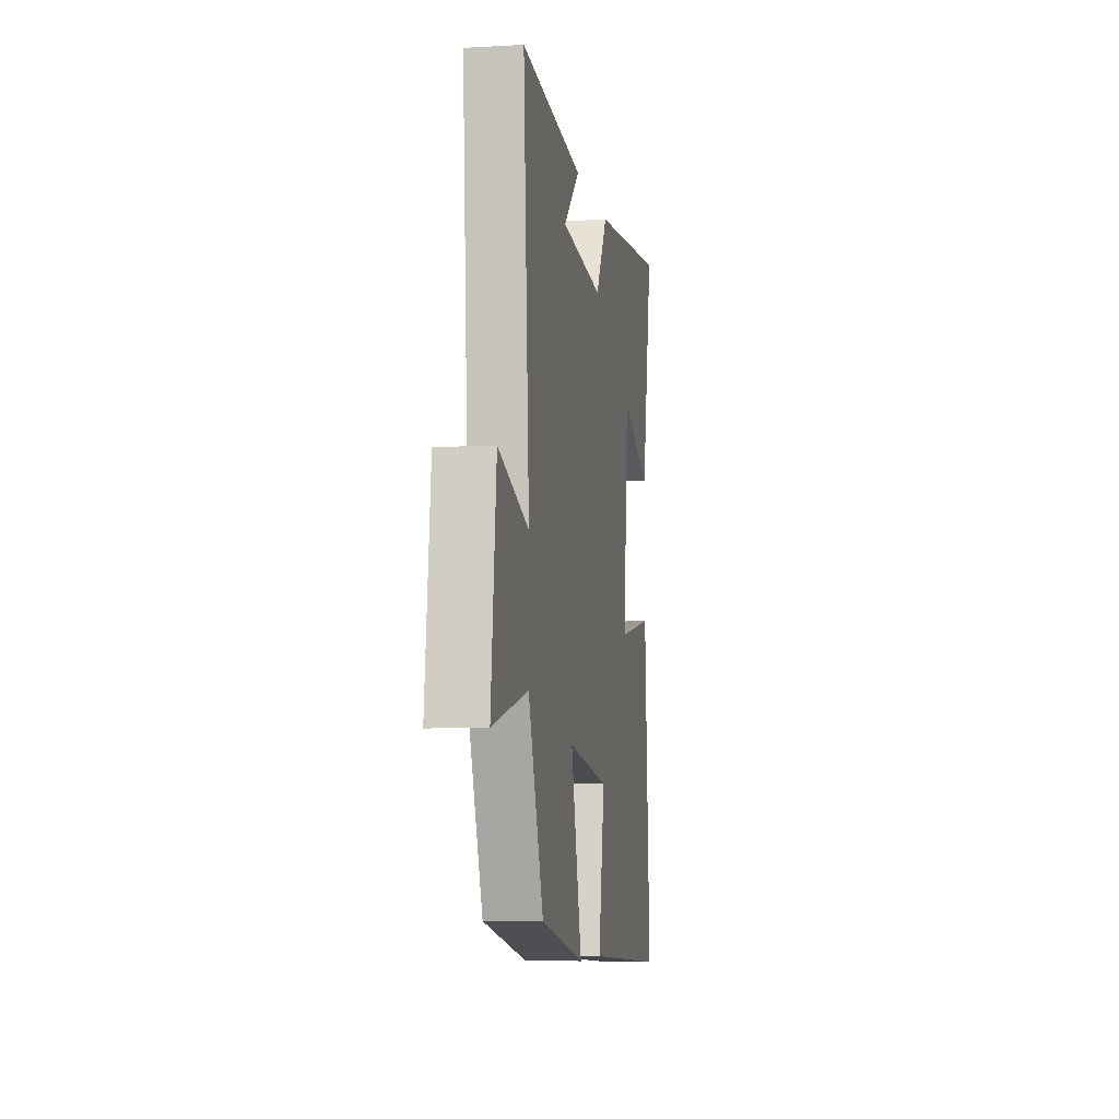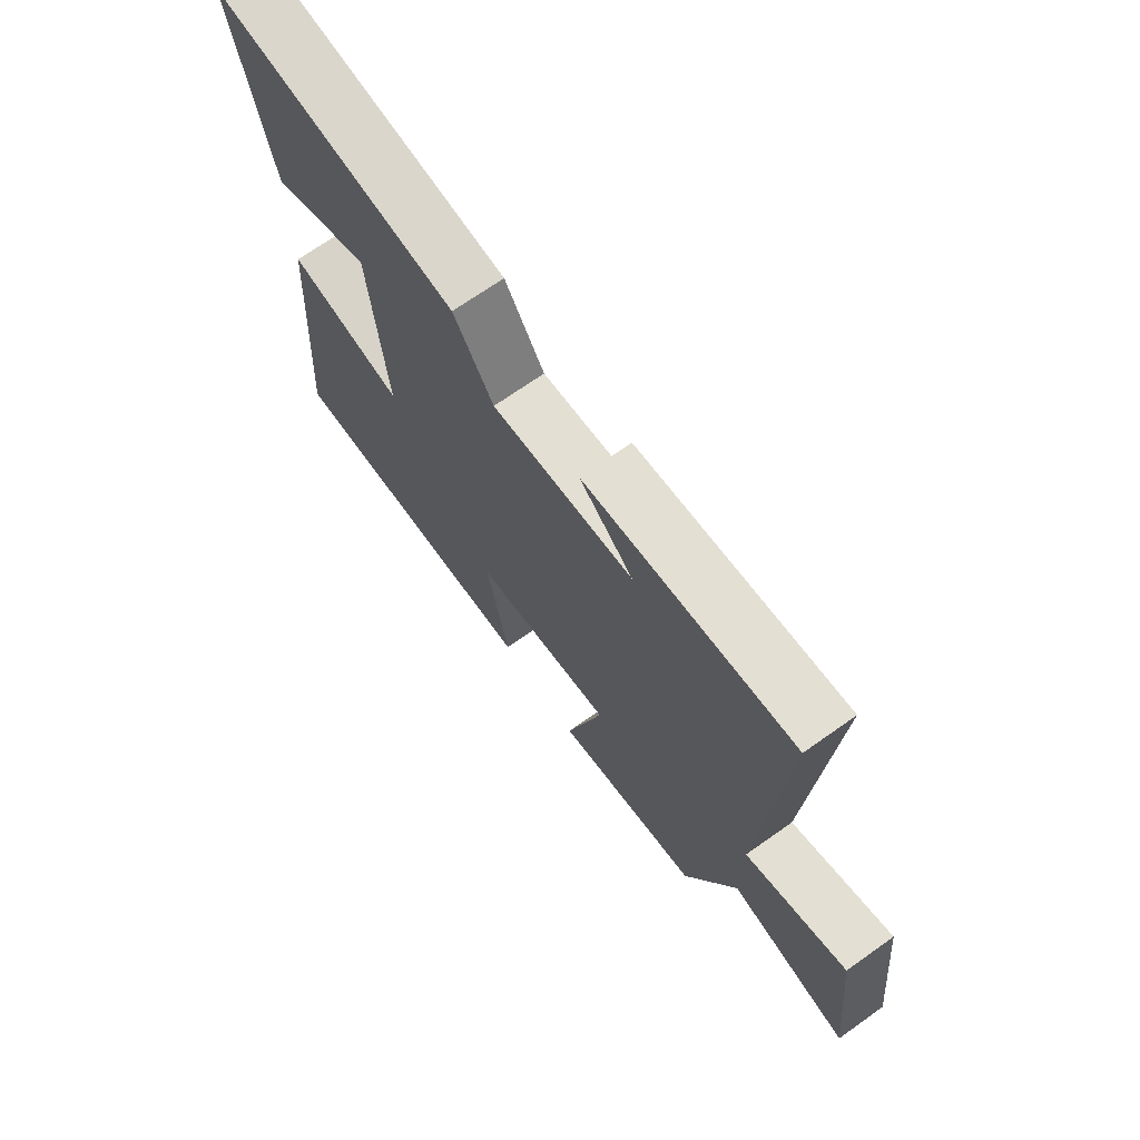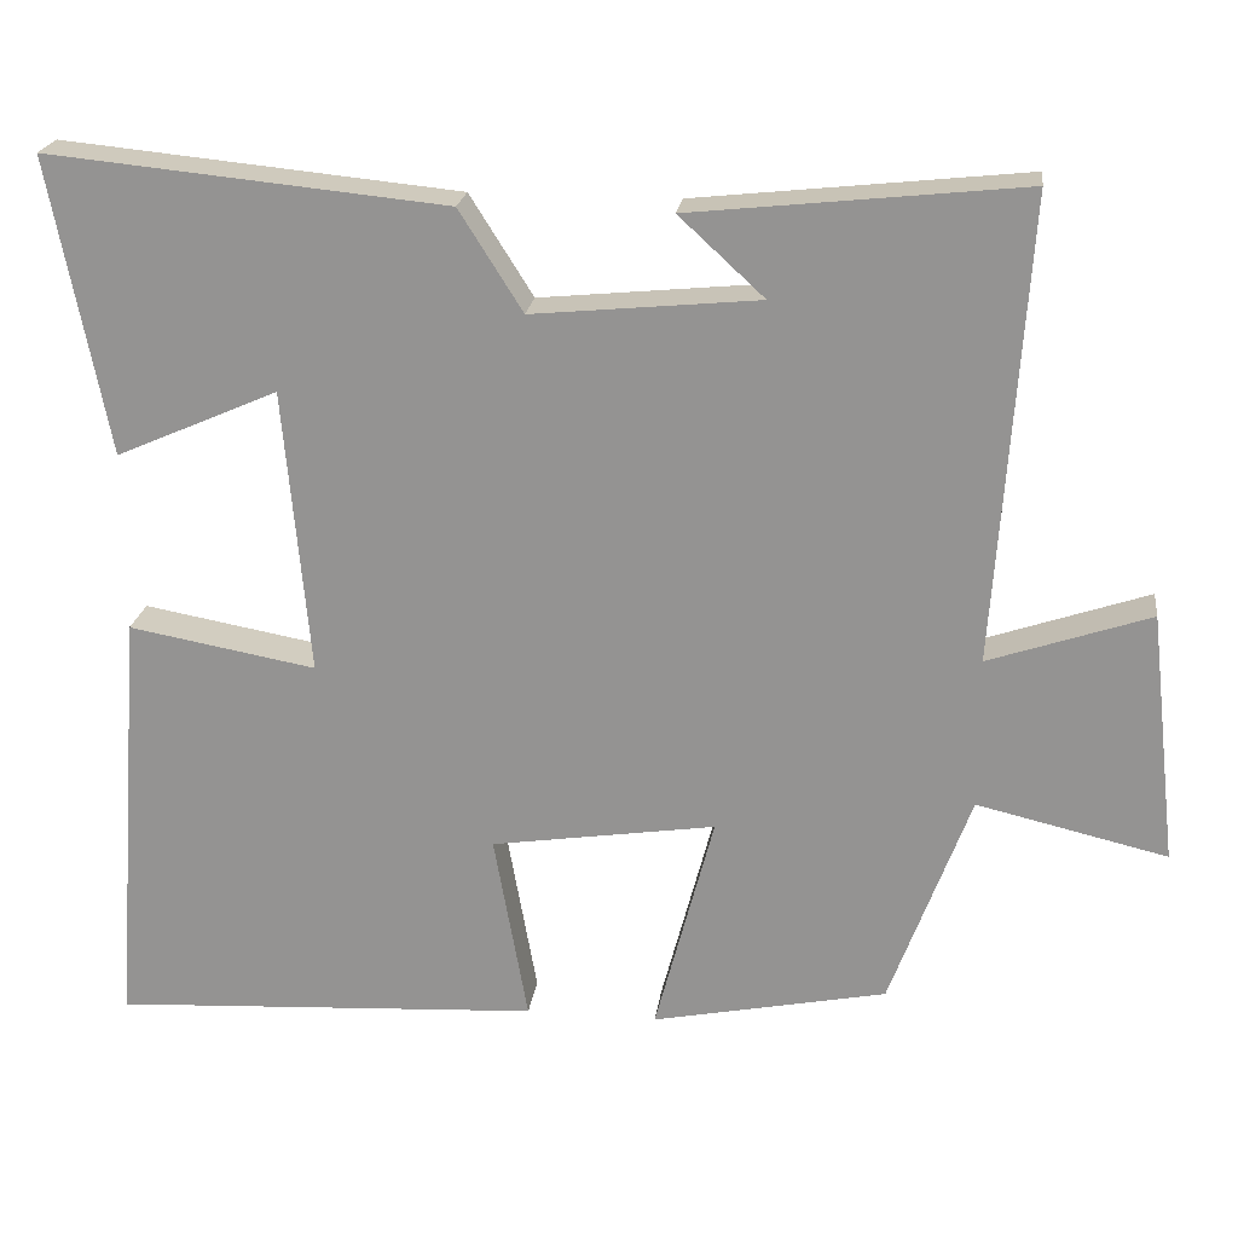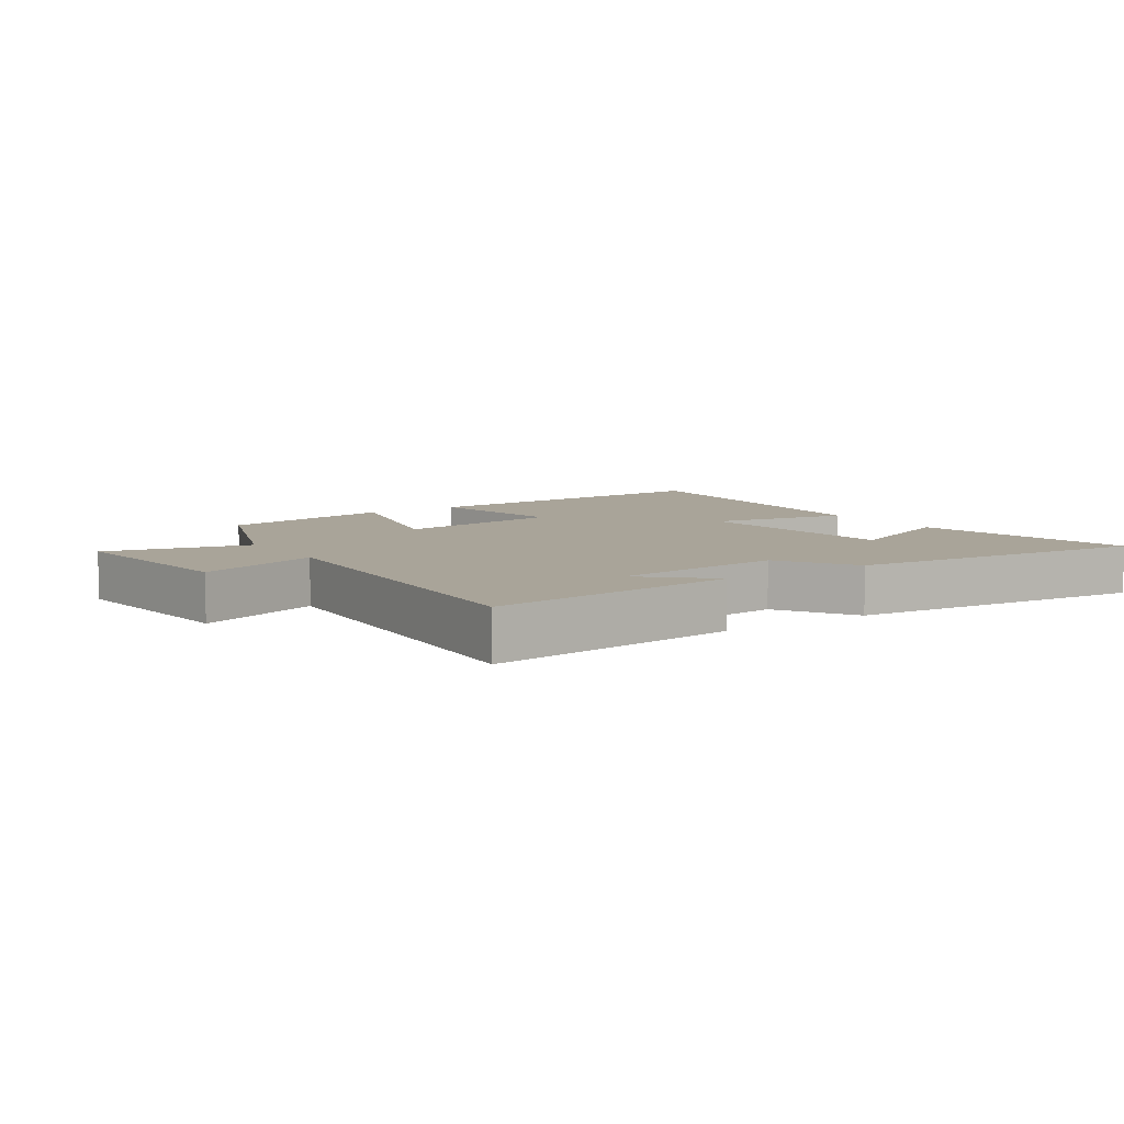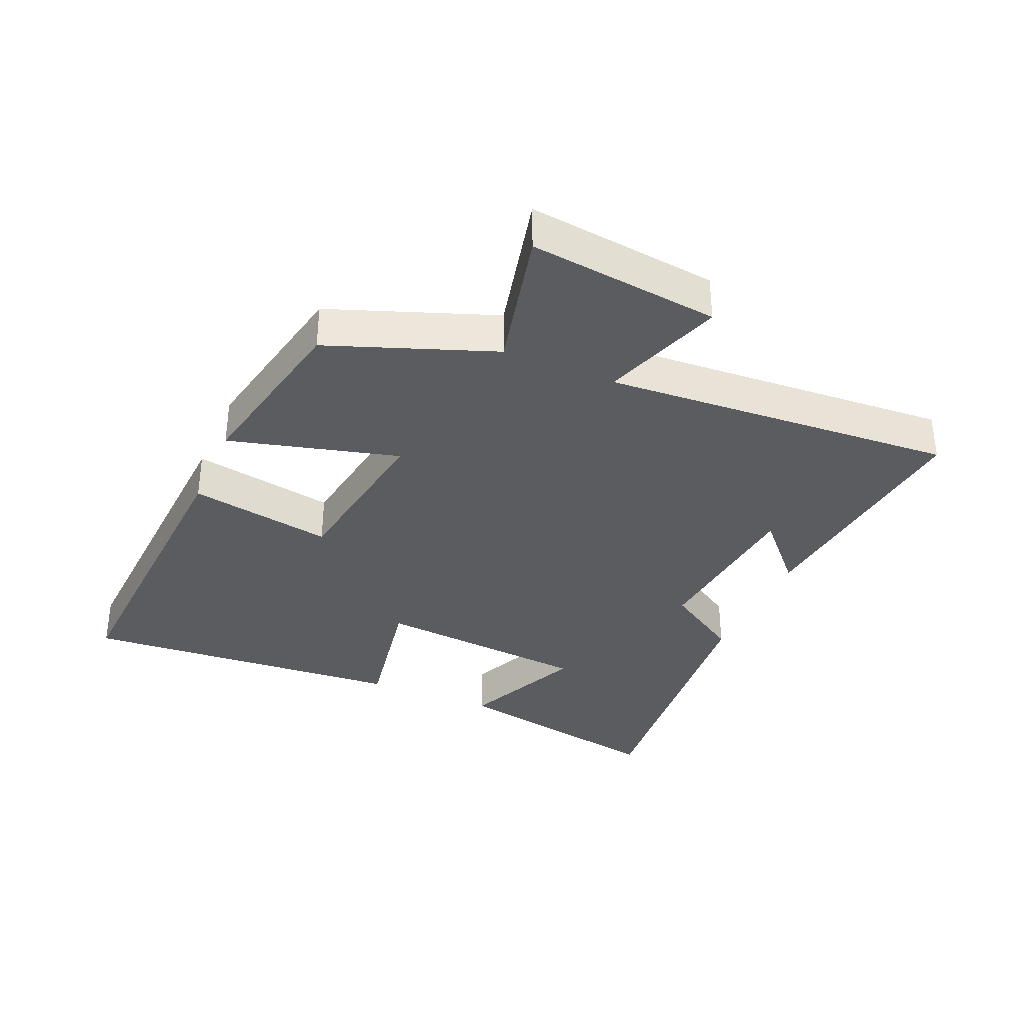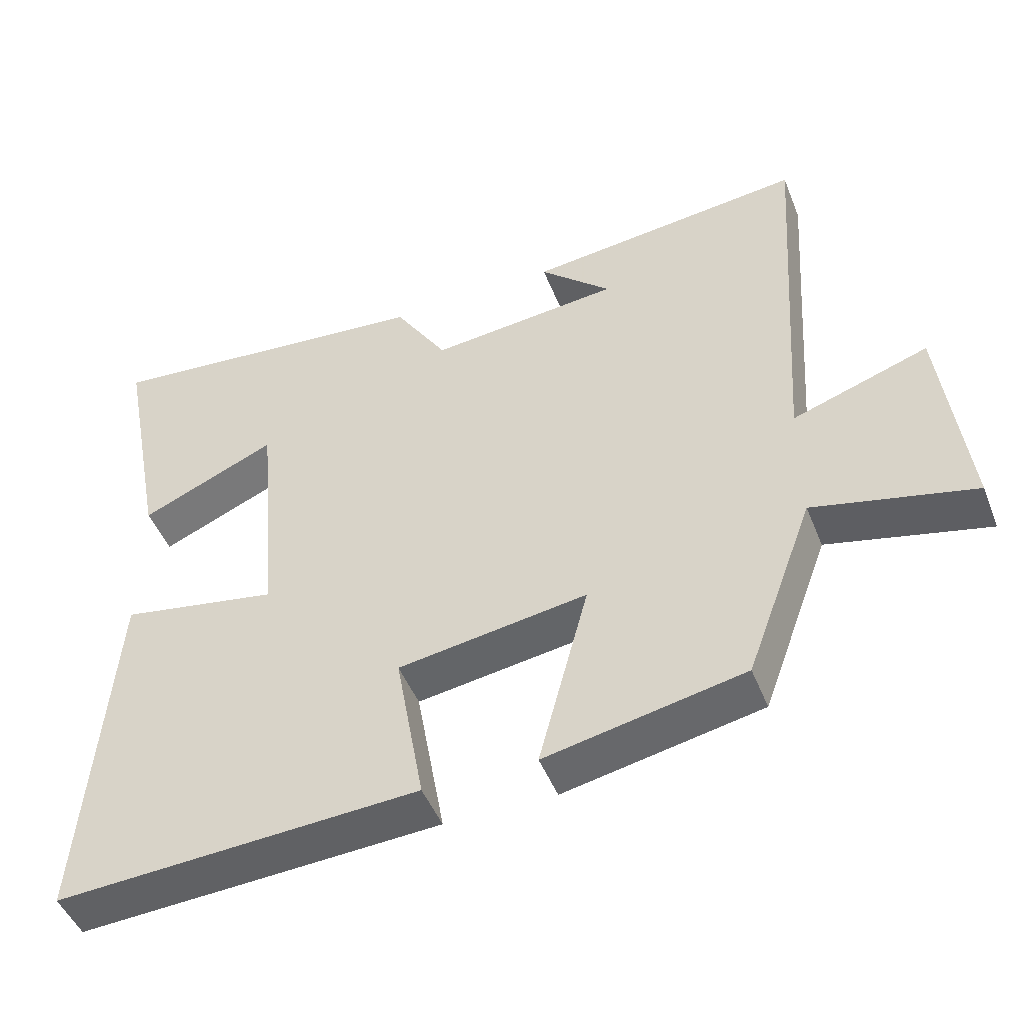
<metadata>
{"format":"obj","ext":"obj","renderer":"f3d","projection":"perspective","resolution":1024,"background":"white","views":[{"elev":-6.7,"azim":-80.6,"up":"+Z"},{"elev":69.8,"azim":-125.3,"up":"+Z"},{"elev":21.8,"azim":-172.5,"up":"+Z"},{"elev":7.3,"azim":-33.8,"up":"+Y"},{"elev":-34.7,"azim":-113.4,"up":"+Y"},{"elev":-47.8,"azim":-158.8,"up":"+Z"}]}
</metadata>
<code>
v -0.405 0.07 -0.444
v -0.5 0.07 -0.187
v -0.725 0.07 -0.24
v -0.691 0.07 0.058
v -0.5 0.07 -0.007
v -0.537 0.07 0.542
v -0.145 0.07 0.5
v -0.246 0.07 0.407
v 0.022 0.07 0.381
v 0.097 0.07 0.5
v 0.568 0.07 0.546
v 0.5 0.07 0.196
v 0.308 0.07 0.28
v 0.278 0.07 -0.058
v 0.5 0.07 -0.018
v 0.538 0.07 -0.528
v 0.029 0.07 -0.5
v 0.069 0.07 -0.275
v -0.197 0.07 -0.235
v -0.127 0.07 -0.5
v -0.405 0 -0.444
v -0.5 0 -0.187
v -0.725 0 -0.24
v -0.691 0 0.058
v -0.5 0 -0.007
v -0.537 0 0.542
v -0.145 0 0.5
v -0.246 0 0.407
v 0.022 0 0.381
v 0.097 0 0.5
v 0.568 0 0.546
v 0.5 0 0.196
v 0.308 0 0.28
v 0.278 0 -0.058
v 0.5 0 -0.018
v 0.538 0 -0.528
v 0.029 0 -0.5
v 0.069 0 -0.275
v -0.197 0 -0.235
v -0.127 0 -0.5
f 19 20 1 2
f 18 19 2
f 16 17 18
f 15 16 18
f 14 15 18
f 13 14 18 2
f 10 11 12 13
f 9 10 13
f 8 9 13 2
f 6 7 8
f 5 6 8
f 5 8 2
f 2 3 4 5
f 22 21 40 39
f 22 39 38
f 38 37 36
f 38 36 35
f 38 35 34
f 22 38 34 33
f 33 32 31 30
f 33 30 29
f 22 33 29 28
f 28 27 26
f 28 26 25
f 22 28 25
f 25 24 23 22
f 1 21 22 2
f 2 22 23 3
f 3 23 24 4
f 4 24 25 5
f 5 25 26 6
f 6 26 27 7
f 7 27 28 8
f 8 28 29 9
f 9 29 30 10
f 10 30 31 11
f 11 31 32 12
f 12 32 33 13
f 13 33 34 14
f 14 34 35 15
f 15 35 36 16
f 16 36 37 17
f 17 37 38 18
f 18 38 39 19
f 19 39 40 20
f 20 40 21 1

</code>
